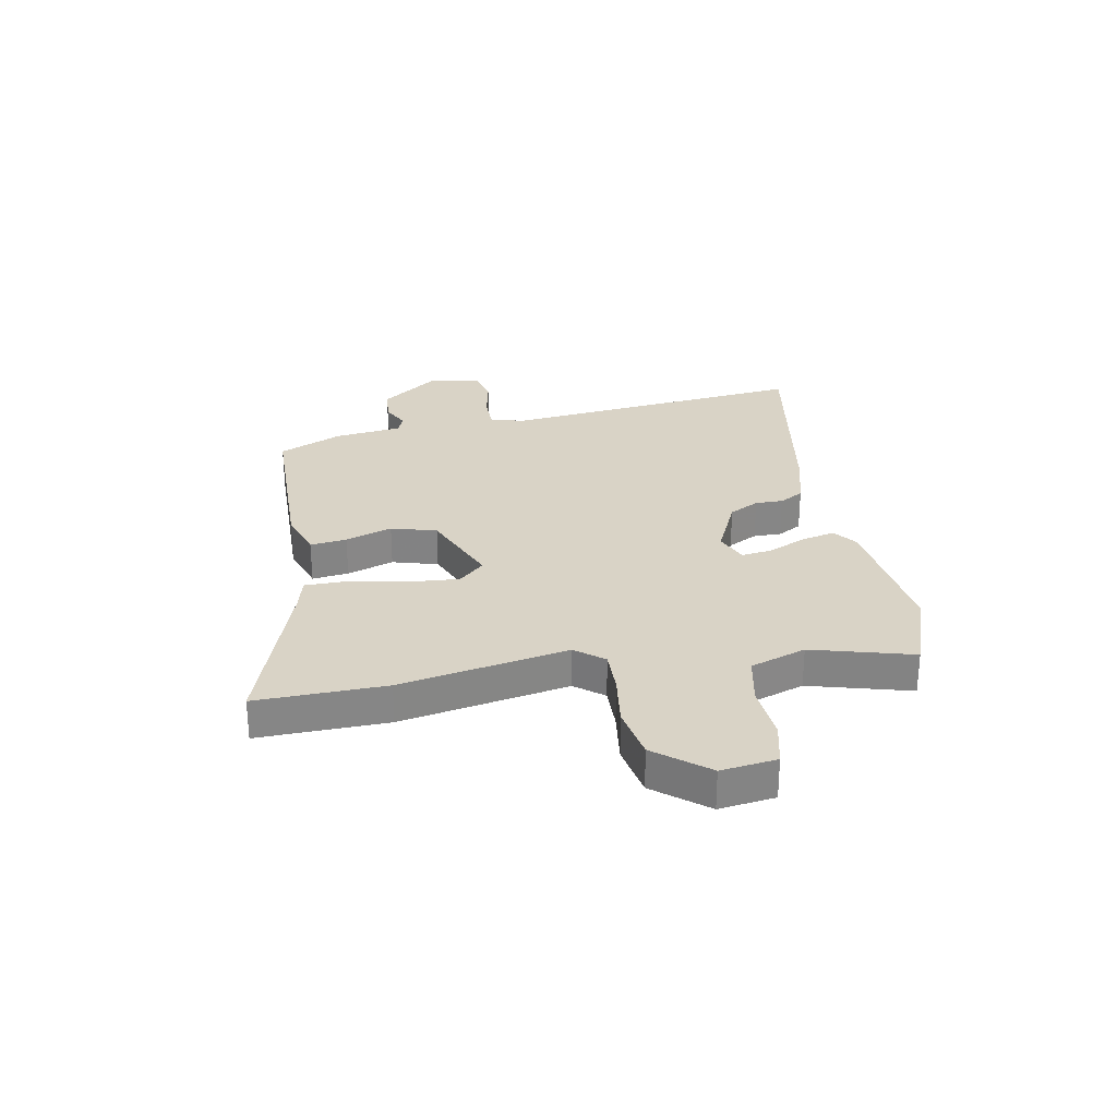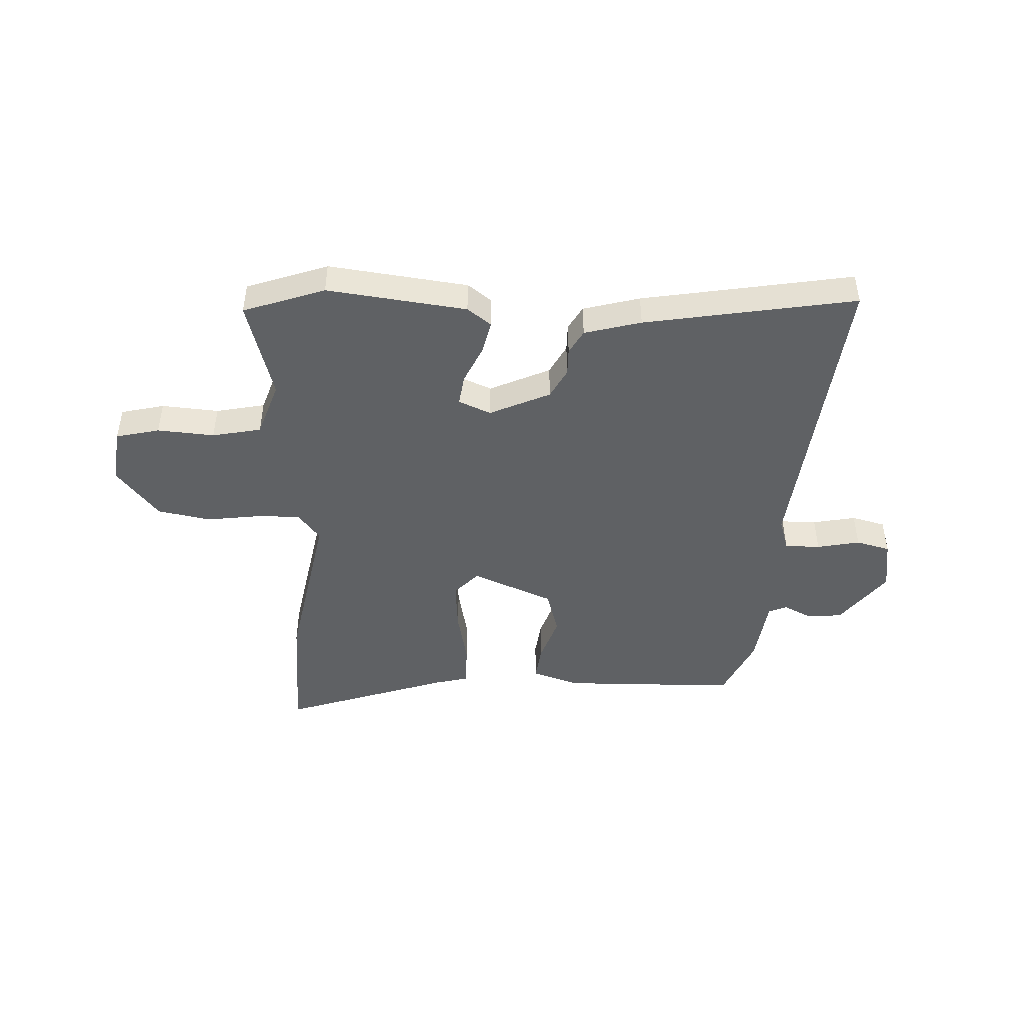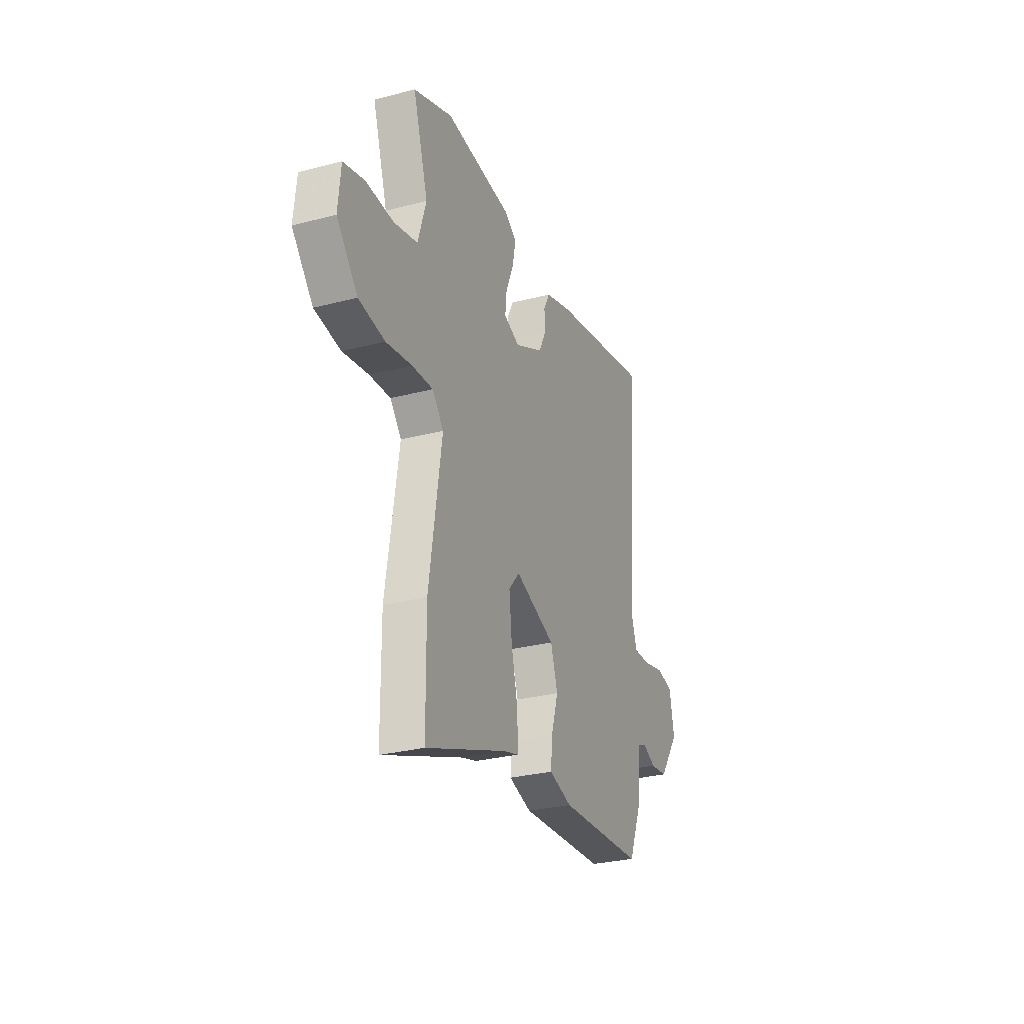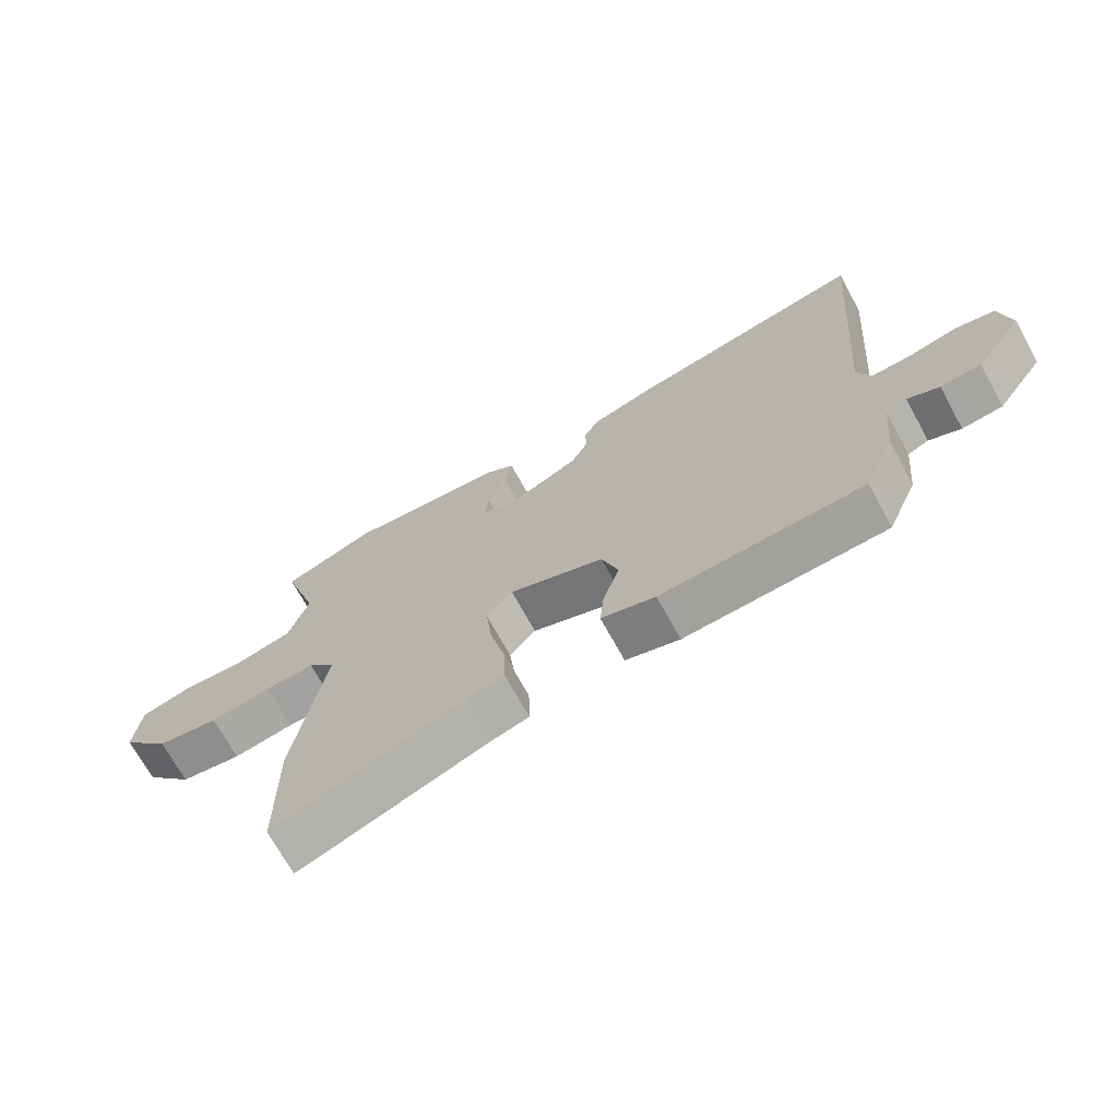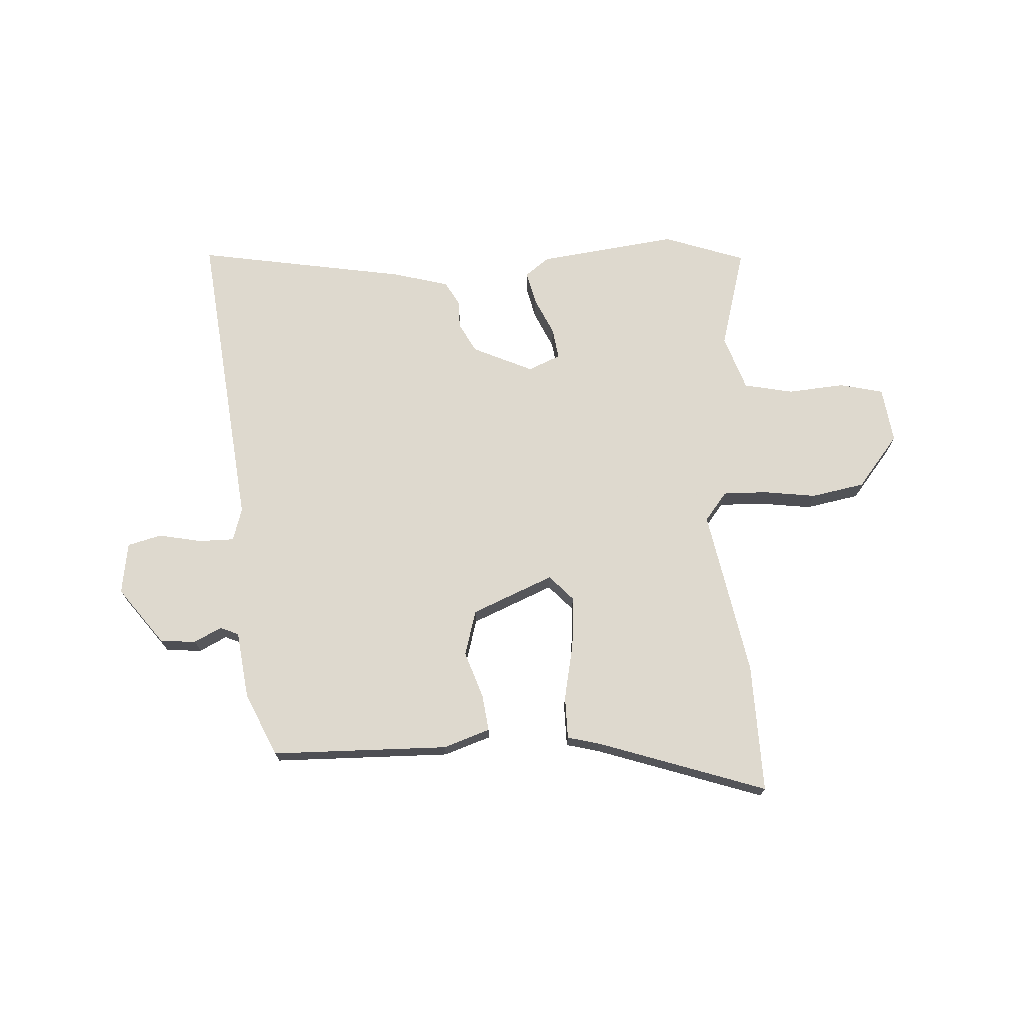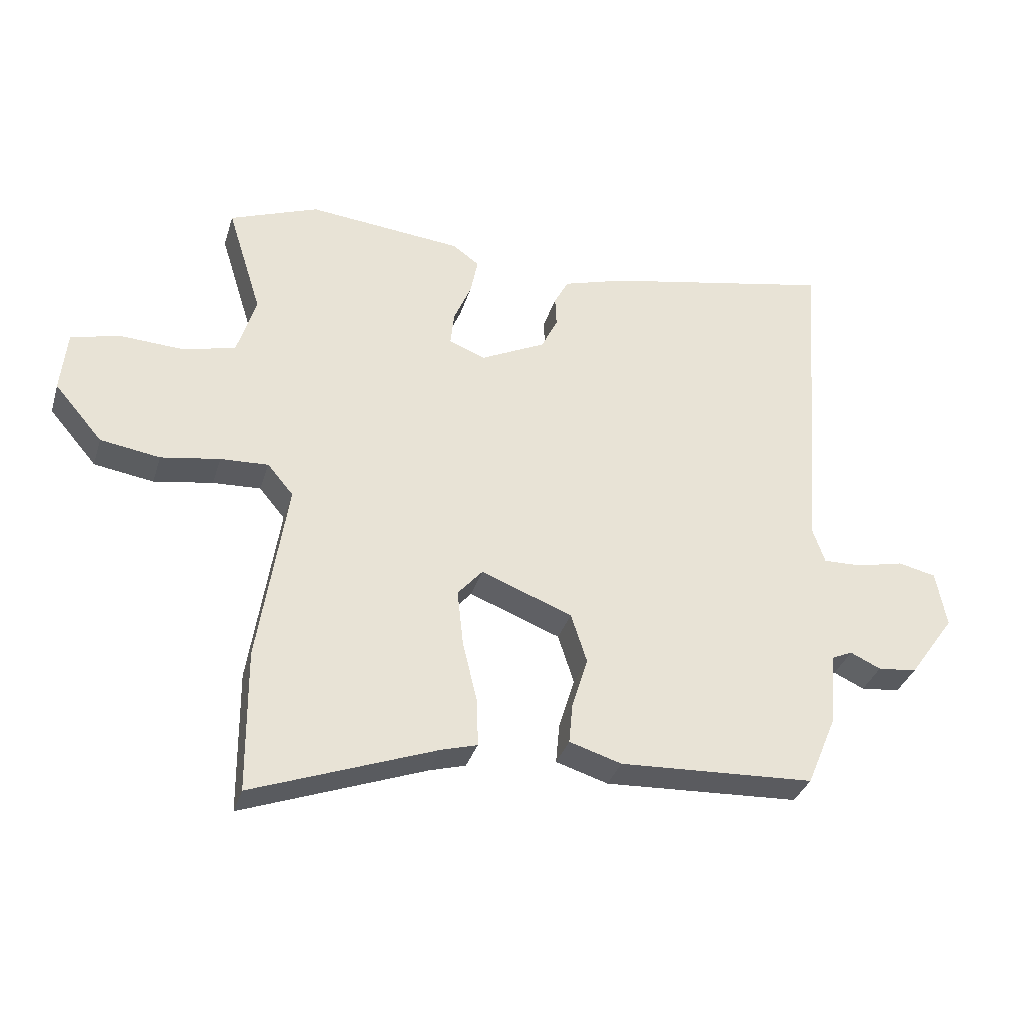
<metadata>
{"format":"obj","ext":"obj","renderer":"f3d","projection":"perspective","resolution":1024,"background":"white","views":[{"elev":28.3,"azim":-102.3,"up":"+Y"},{"elev":-45.9,"azim":-4.2,"up":"+Y"},{"elev":-28.8,"azim":-68.7,"up":"+Z"},{"elev":-70.5,"azim":28.8,"up":"+Z"},{"elev":71.6,"azim":175.0,"up":"+Y"},{"elev":-34.1,"azim":-16.2,"up":"+Z"}]}
</metadata>
<code>
v -0.499 0.07 -0.627
v -0.501 0.07 -0.394
v -0.454 0.07 -0.09
v -0.496 0.07 -0.04
v -0.574 0.07 -0.044
v -0.67 0.07 -0.06
v -0.767 0.07 -0.045
v -0.845 0.07 0.046
v -0.835 0.07 0.147
v -0.757 0.07 0.168
v -0.654 0.07 0.163
v -0.566 0.07 0.184
v -0.535 0.07 0.285
v -0.591 0.07 0.465
v -0.446 0.07 0.521
v -0.194 0.07 0.497
v -0.15 0.07 0.466
v -0.162 0.07 0.405
v -0.191 0.07 0.336
v -0.197 0.07 0.28
v -0.138 0.07 0.257
v -0.031 0.07 0.31
v -0.004 0.07 0.365
v -0.006 0.07 0.415
v 0.017 0.07 0.459
v 0.118 0.07 0.49
v 0.496 0.07 0.567
v 0.453 0.07 0.009
v 0.473 0.07 -0.05
v 0.537 0.07 -0.048
v 0.614 0.07 -0.03
v 0.676 0.07 -0.044
v 0.693 0.07 -0.137
v 0.618 0.07 -0.243
v 0.554 0.07 -0.25
v 0.504 0.07 -0.227
v 0.471 0.07 -0.242
v 0.459 0.07 -0.365
v 0.411 0.07 -0.48
v 0.092 0.07 -0.496
v 0.007 0.07 -0.47
v 0.013 0.07 -0.404
v 0.039 0.07 -0.319
v 0.013 0.07 -0.238
v -0.136 0.07 -0.181
v -0.177 0.07 -0.228
v -0.167 0.07 -0.32
v -0.143 0.07 -0.421
v -0.141 0.07 -0.498
v -0.2 0.07 -0.515
v -0.499 0 -0.627
v -0.501 0 -0.394
v -0.454 0 -0.09
v -0.496 0 -0.04
v -0.574 0 -0.044
v -0.67 0 -0.06
v -0.767 0 -0.045
v -0.845 0 0.046
v -0.835 0 0.147
v -0.757 0 0.168
v -0.654 0 0.163
v -0.566 0 0.184
v -0.535 0 0.285
v -0.591 0 0.465
v -0.446 0 0.521
v -0.194 0 0.497
v -0.15 0 0.466
v -0.162 0 0.405
v -0.191 0 0.336
v -0.197 0 0.28
v -0.138 0 0.257
v -0.031 0 0.31
v -0.004 0 0.365
v -0.006 0 0.415
v 0.017 0 0.459
v 0.118 0 0.49
v 0.496 0 0.567
v 0.453 0 0.009
v 0.473 0 -0.05
v 0.537 0 -0.048
v 0.614 0 -0.03
v 0.676 0 -0.044
v 0.693 0 -0.137
v 0.618 0 -0.243
v 0.554 0 -0.25
v 0.504 0 -0.227
v 0.471 0 -0.242
v 0.459 0 -0.365
v 0.411 0 -0.48
v 0.092 0 -0.496
v 0.007 0 -0.47
v 0.013 0 -0.404
v 0.039 0 -0.319
v 0.013 0 -0.238
v -0.136 0 -0.181
v -0.177 0 -0.228
v -0.167 0 -0.32
v -0.143 0 -0.421
v -0.141 0 -0.498
v -0.2 0 -0.515
f 47 48 49 50
f 1 2 3
f 50 1 3
f 47 50 3
f 46 47 3
f 45 46 3 4
f 44 45 4
f 41 42 43
f 40 41 43
f 39 40 43
f 38 39 43
f 37 38 43
f 36 37 43 44
f 34 35 36
f 33 34 36
f 32 33 36
f 31 32 36
f 30 31 36
f 29 30 36 44
f 28 29 44 4
f 26 27 28
f 25 26 28
f 24 25 28
f 23 24 28
f 22 23 28
f 28 4 5
f 22 28 5
f 21 22 5
f 17 18 19
f 16 17 19
f 15 16 19
f 14 15 19
f 13 14 19
f 12 13 19 20
f 9 10 11
f 8 9 11
f 7 8 11
f 6 7 11
f 5 6 11
f 5 11 12
f 5 12 20 21
f 100 99 98 97
f 53 52 51
f 53 51 100
f 53 100 97
f 53 97 96
f 54 53 96 95
f 54 95 94
f 93 92 91
f 93 91 90
f 93 90 89
f 93 89 88
f 93 88 87
f 94 93 87 86
f 86 85 84
f 86 84 83
f 86 83 82
f 86 82 81
f 86 81 80
f 94 86 80 79
f 54 94 79 78
f 78 77 76
f 78 76 75
f 78 75 74
f 78 74 73
f 78 73 72
f 55 54 78
f 55 78 72
f 55 72 71
f 69 68 67
f 69 67 66
f 69 66 65
f 69 65 64
f 69 64 63
f 70 69 63 62
f 61 60 59
f 61 59 58
f 61 58 57
f 61 57 56
f 61 56 55
f 62 61 55
f 71 70 62 55
f 1 51 52 2
f 2 52 53 3
f 3 53 54 4
f 4 54 55 5
f 5 55 56 6
f 6 56 57 7
f 7 57 58 8
f 8 58 59 9
f 9 59 60 10
f 10 60 61 11
f 11 61 62 12
f 12 62 63 13
f 13 63 64 14
f 14 64 65 15
f 15 65 66 16
f 16 66 67 17
f 17 67 68 18
f 18 68 69 19
f 19 69 70 20
f 20 70 71 21
f 21 71 72 22
f 22 72 73 23
f 23 73 74 24
f 24 74 75 25
f 25 75 76 26
f 26 76 77 27
f 27 77 78 28
f 28 78 79 29
f 29 79 80 30
f 30 80 81 31
f 31 81 82 32
f 32 82 83 33
f 33 83 84 34
f 34 84 85 35
f 35 85 86 36
f 36 86 87 37
f 37 87 88 38
f 38 88 89 39
f 39 89 90 40
f 40 90 91 41
f 41 91 92 42
f 42 92 93 43
f 43 93 94 44
f 44 94 95 45
f 45 95 96 46
f 46 96 97 47
f 47 97 98 48
f 48 98 99 49
f 49 99 100 50
f 50 100 51 1

</code>
